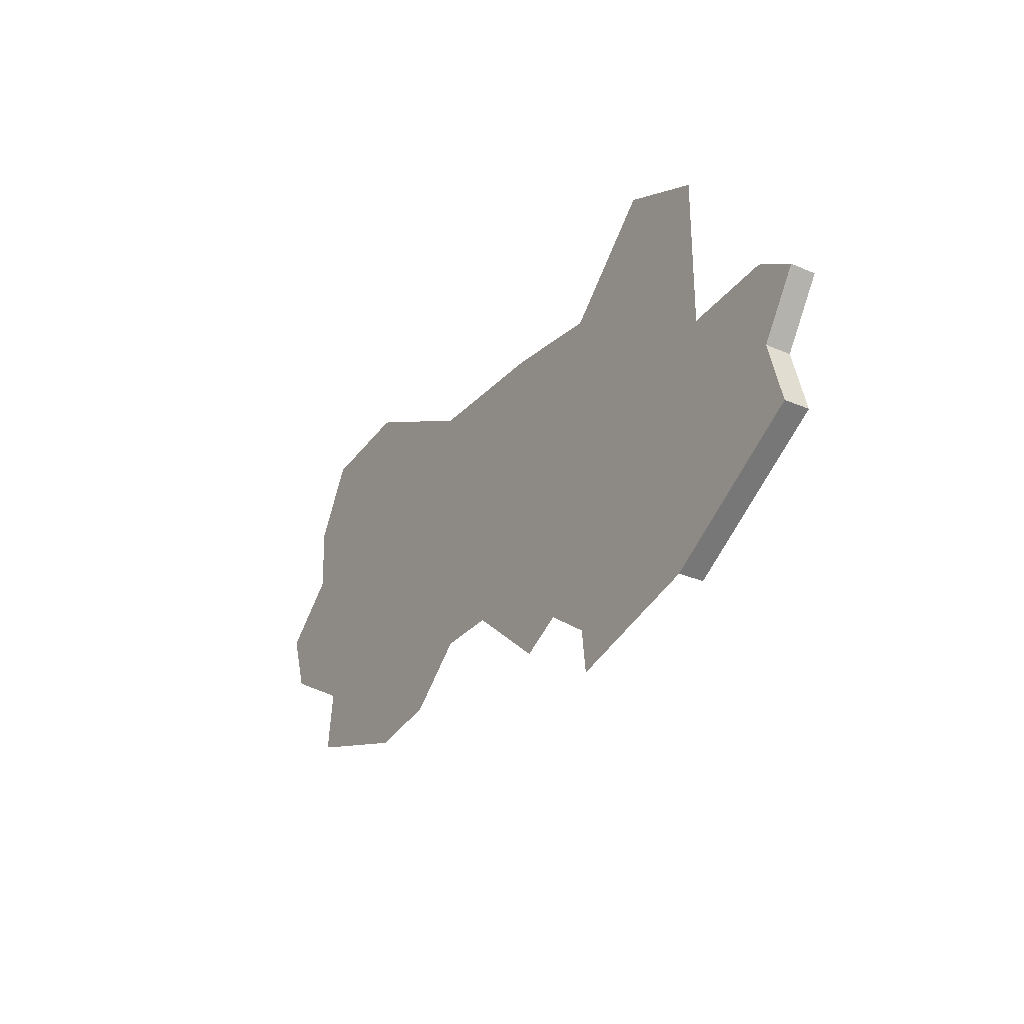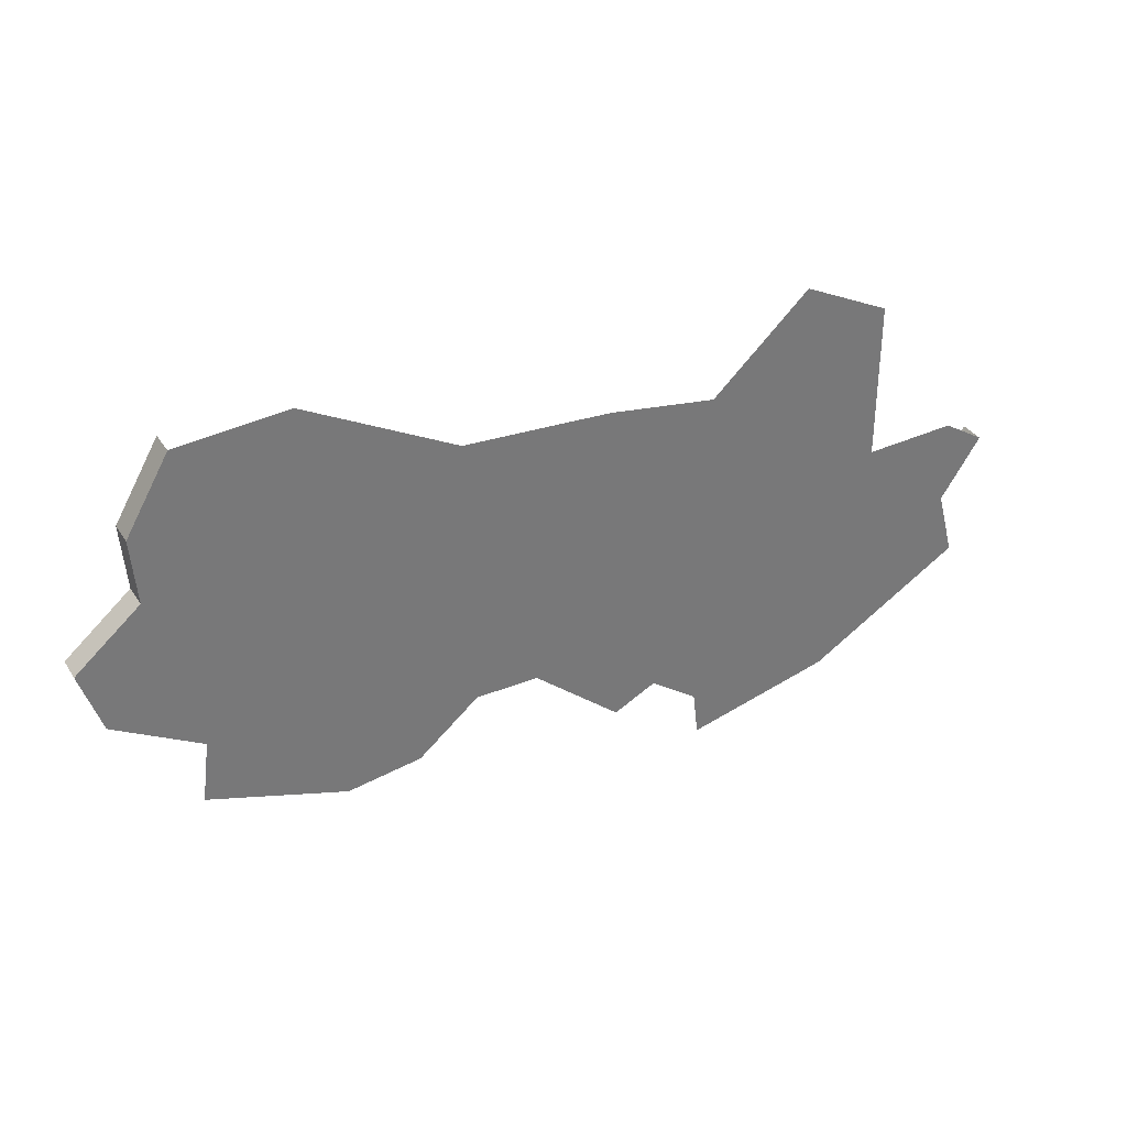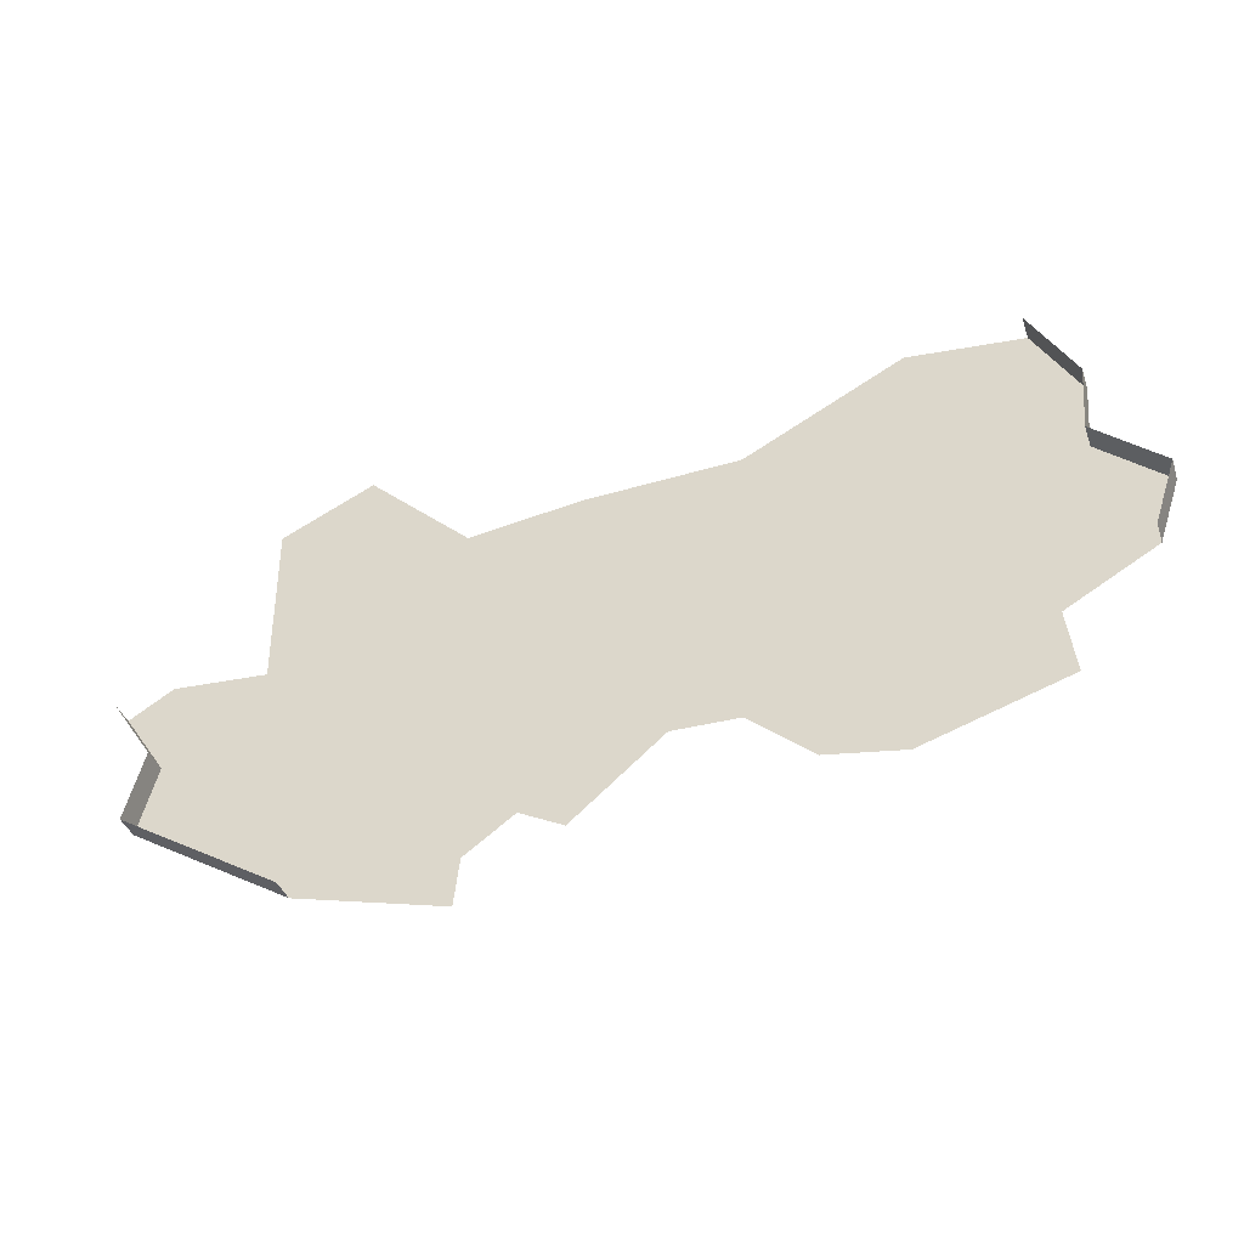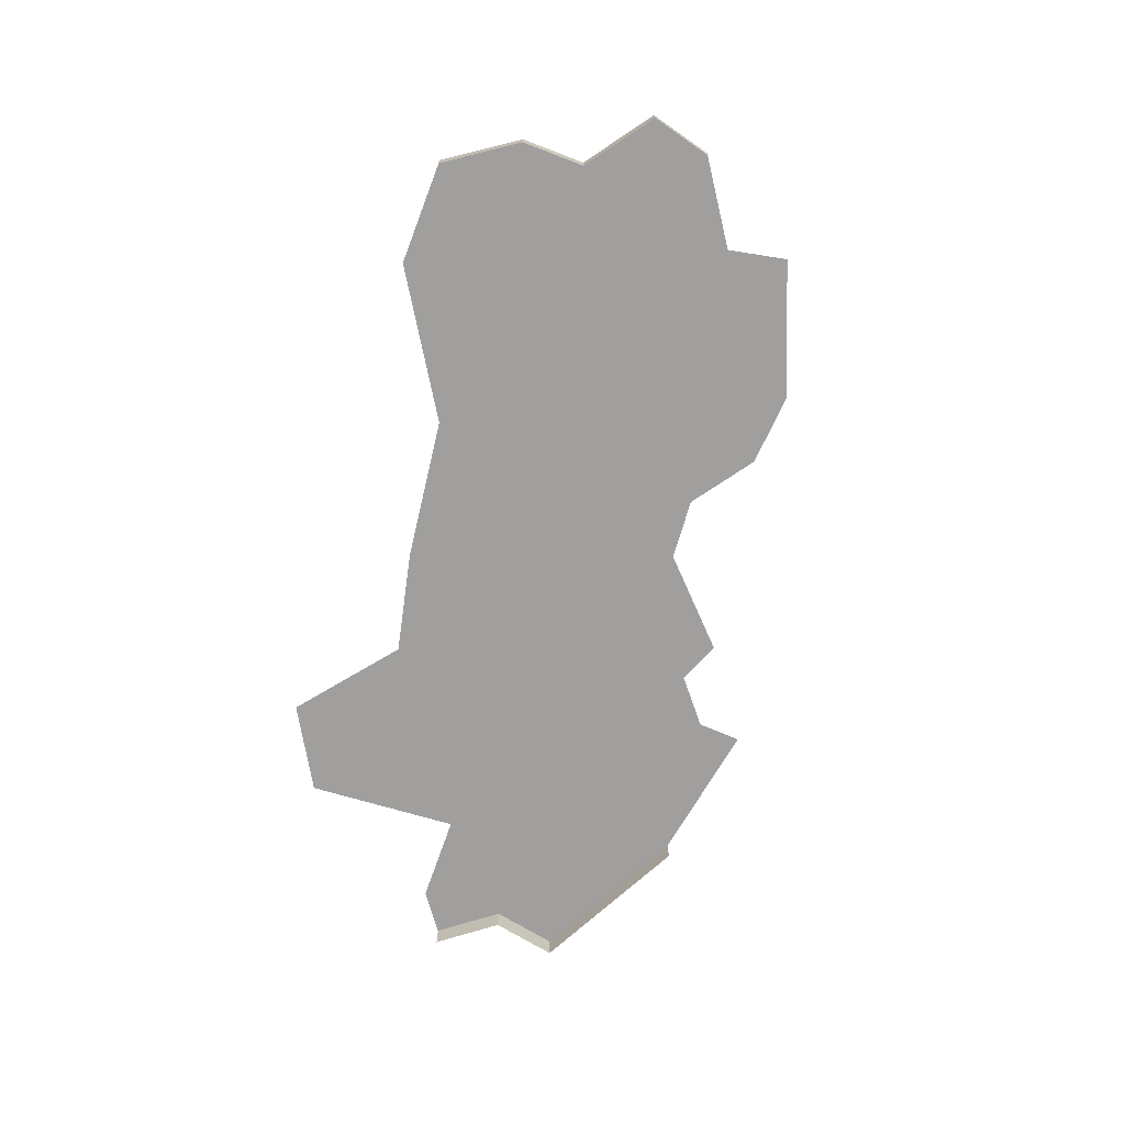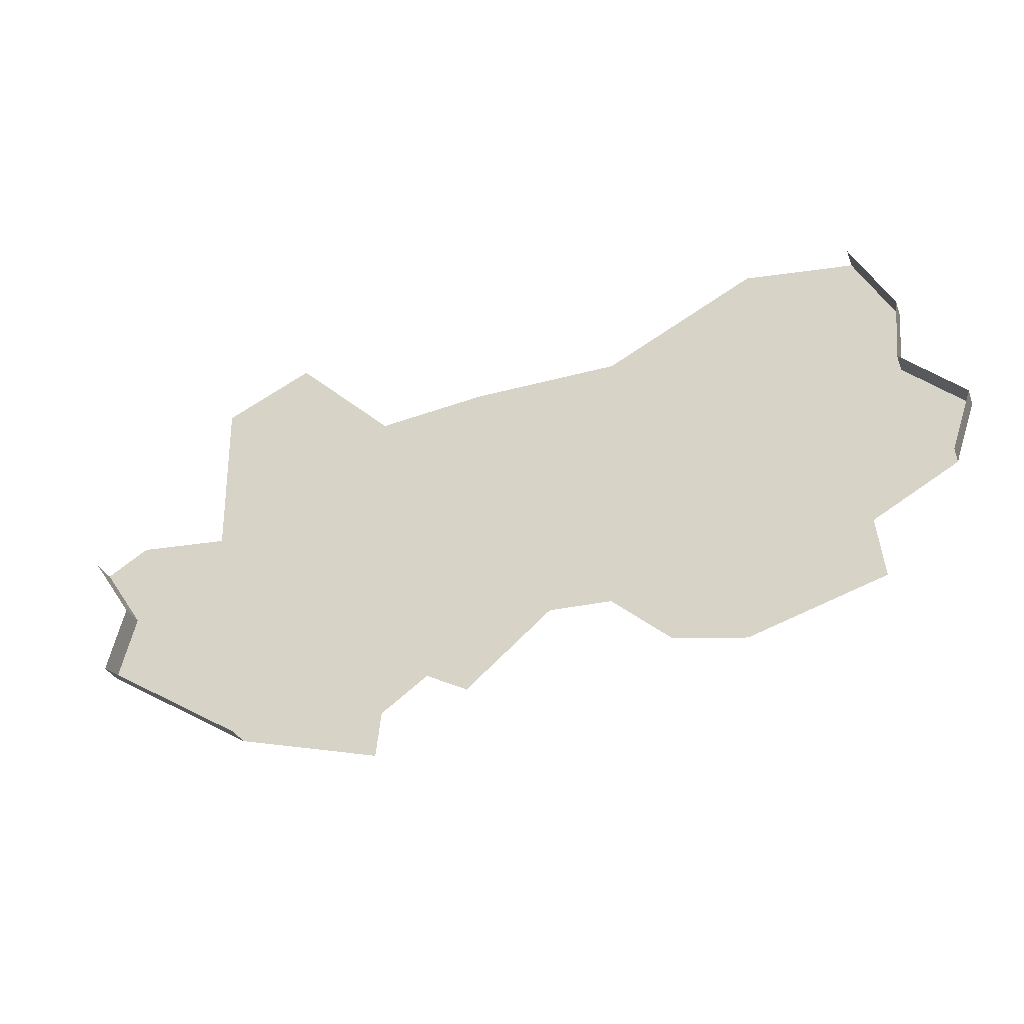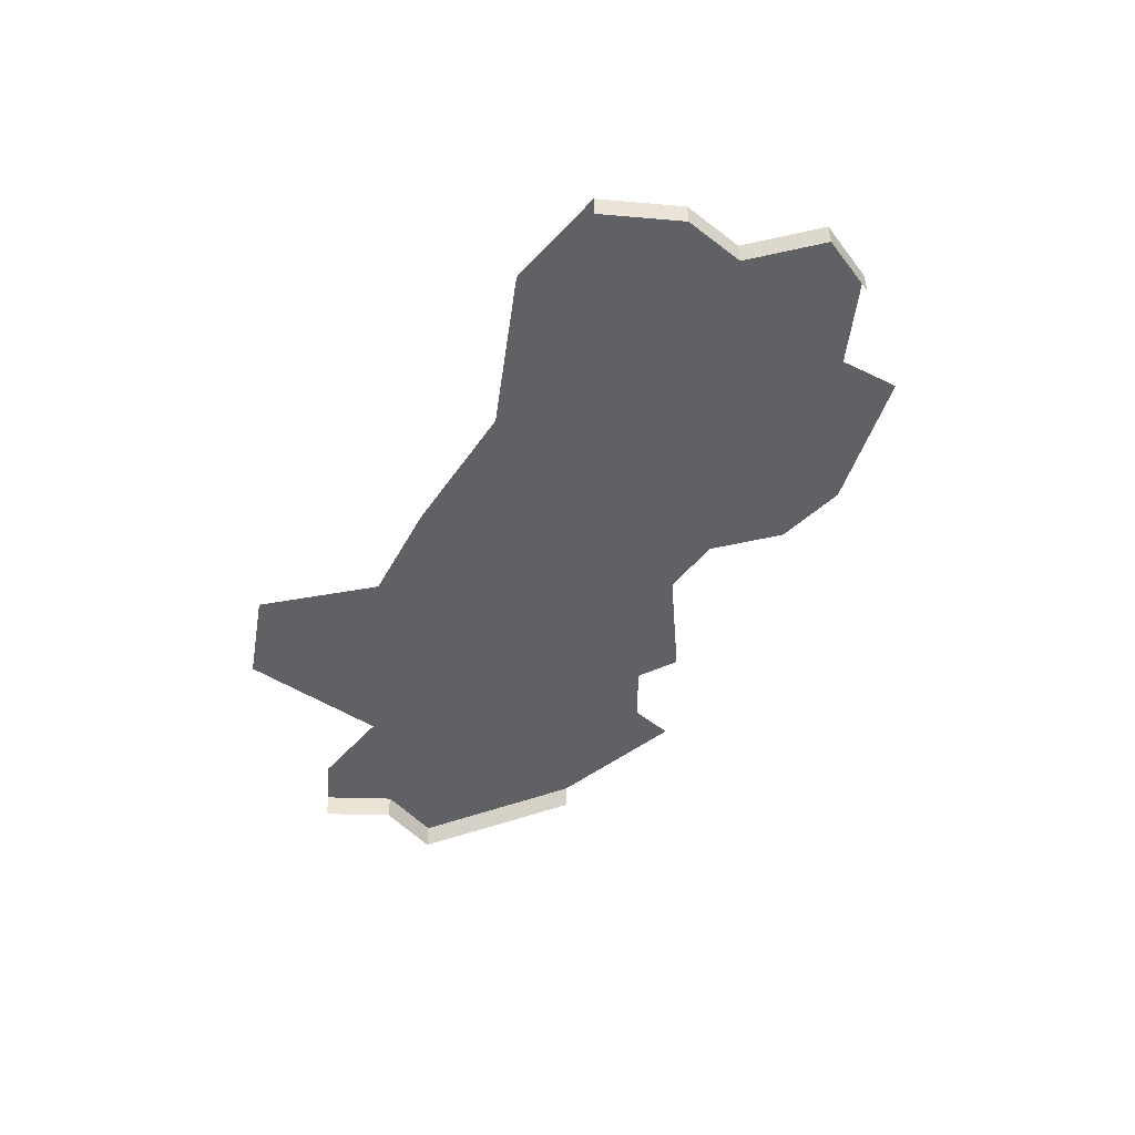
<metadata>
{"format":"obj","ext":"obj","renderer":"f3d","projection":"perspective","resolution":1024,"background":"white","views":[{"elev":-30.1,"azim":-122.0,"up":"+Z"},{"elev":34.2,"azim":151.7,"up":"+Z"},{"elev":-38.1,"azim":17.9,"up":"+Z"},{"elev":-71.3,"azim":73.6,"up":"+Y"},{"elev":-29.7,"azim":18.4,"up":"+Z"},{"elev":-48.4,"azim":54.2,"up":"+Y"}]}
</metadata>
<code>
o province_102
v -6.622 0.04552 5.434
v -6.622 0.04552 4.576
v -7.122 0.04552 4.601
v -5.594 0.04552 3.075
v -5.565 0.04552 3.319
v -5.306 0.04552 3.506
v -5.076 0.04552 3.391
v -4.601 0.04552 3.794
v -4.256 0.04552 3.794
v -3.925 0.04552 3.521
v -3.522 0.04552 3.463
v -2.774 0.04552 3.708
v -2.817 0.04552 4.039
v -3.392 0.04552 5.737
v -4.212 0.04552 5.305
v -5.018 0.04552 5.262
v -5.608 0.04552 5.176
v -6.141 0.04552 5.665
v -6.386 0.04552 3.267
v -7.228 0.04552 3.773
v -7.13 0.04552 4.132
v -7.35 0.04552 4.459
v -2.35 0.04552 4.307
v -2.238 0.04552 4.644
v -2.587 0.04552 4.938
v -2.559 0.04552 5.286
v -2.794 0.04552 5.689
v -6.386 -0.09448 3.267
v -7.228 -0.09448 3.773
v -7.13 -0.09448 4.132
v -7.35 -0.09448 4.459
v -2.35 -0.09448 4.307
v -2.238 -0.09448 4.644
v -2.587 -0.09448 4.938
v -2.559 -0.09448 5.286
v -2.794 -0.09448 5.689
f 34 24 25
f 30 22 21
f 36 26 27
f 15 13 9
f 33 23 24
f 35 25 26
f 28 20 19
f 29 21 20
f 34 33 24
f 30 31 22
f 36 35 26
f 22 3 21
f 3 2 21
f 2 1 17
f 1 18 17
f 17 16 8
f 16 15 8
f 19 20 21
f 5 4 19
f 8 7 6
f 6 5 2
f 5 19 2
f 19 21 2
f 2 17 6
f 15 14 25
f 14 27 26
f 25 14 26
f 25 24 23
f 13 12 11
f 25 23 13
f 17 8 6
f 11 10 9
f 13 11 9
f 9 8 15
f 15 25 13
f 33 32 23
f 35 34 25
f 28 29 20
f 29 30 21

</code>
